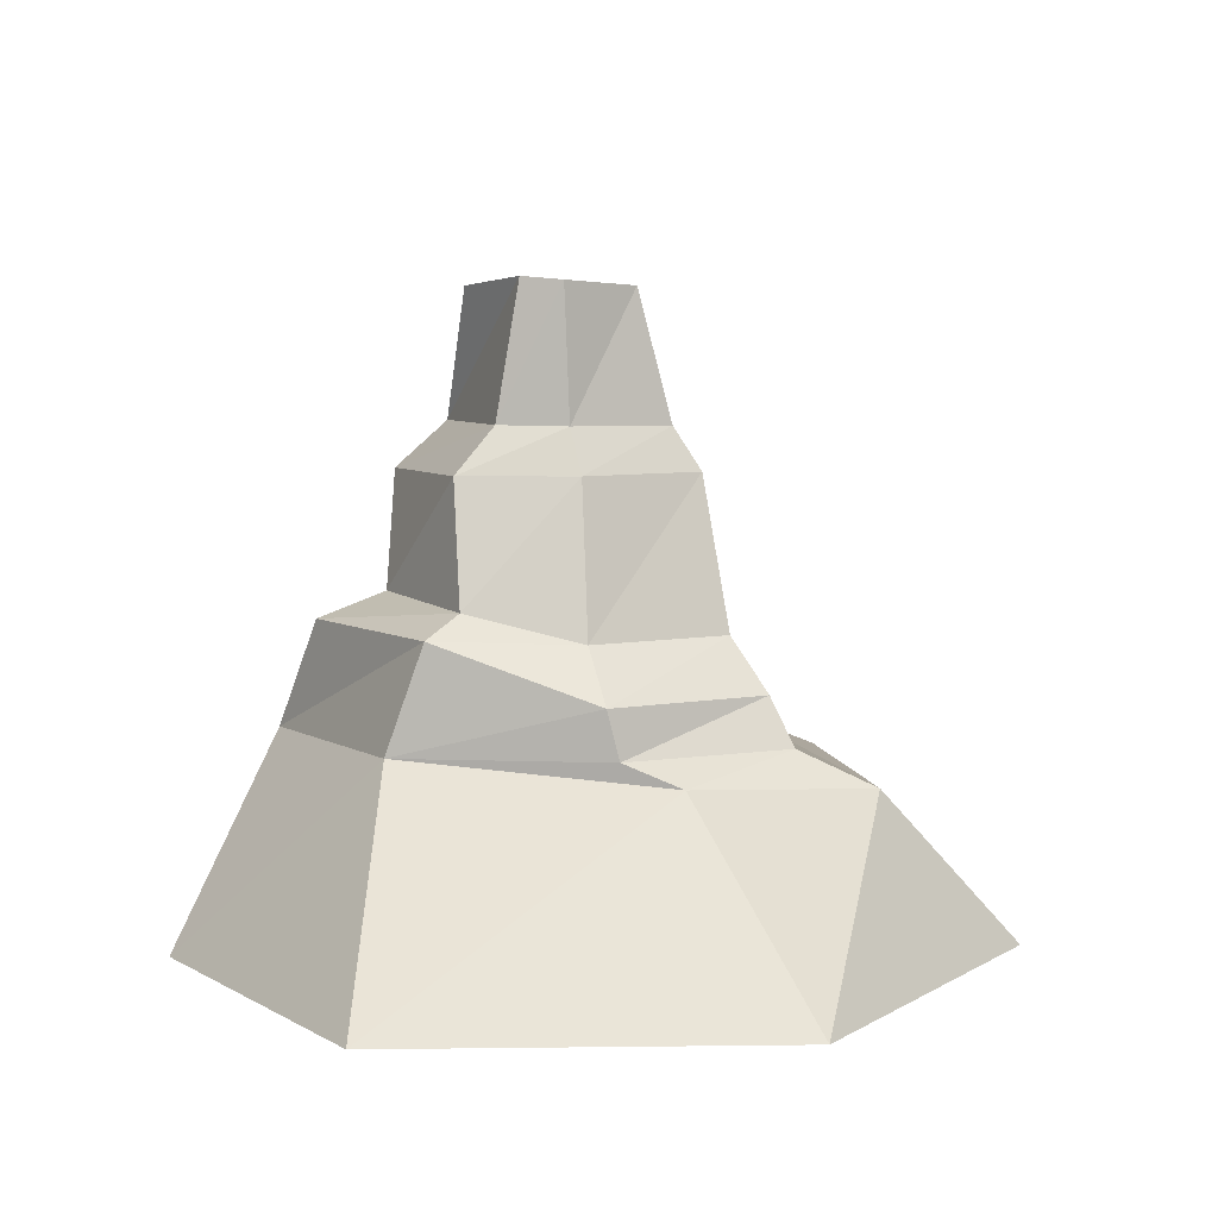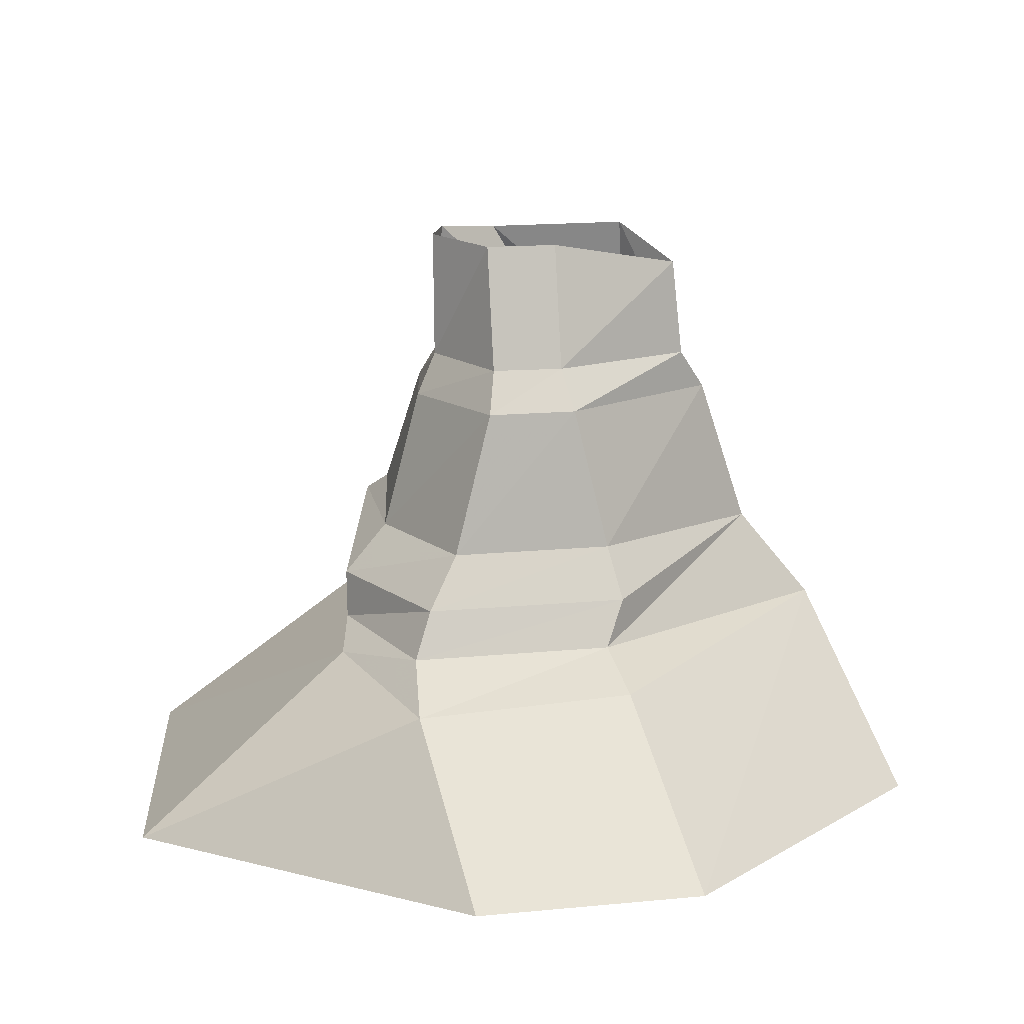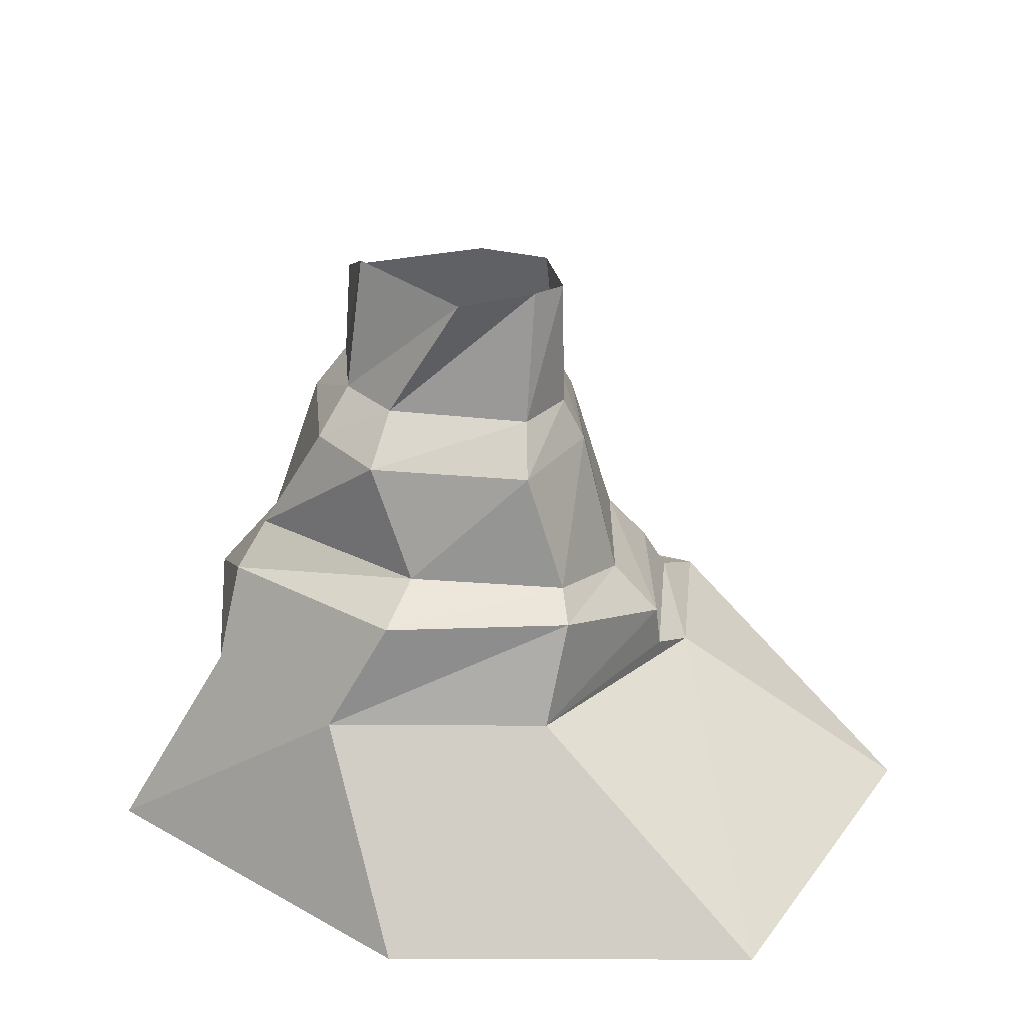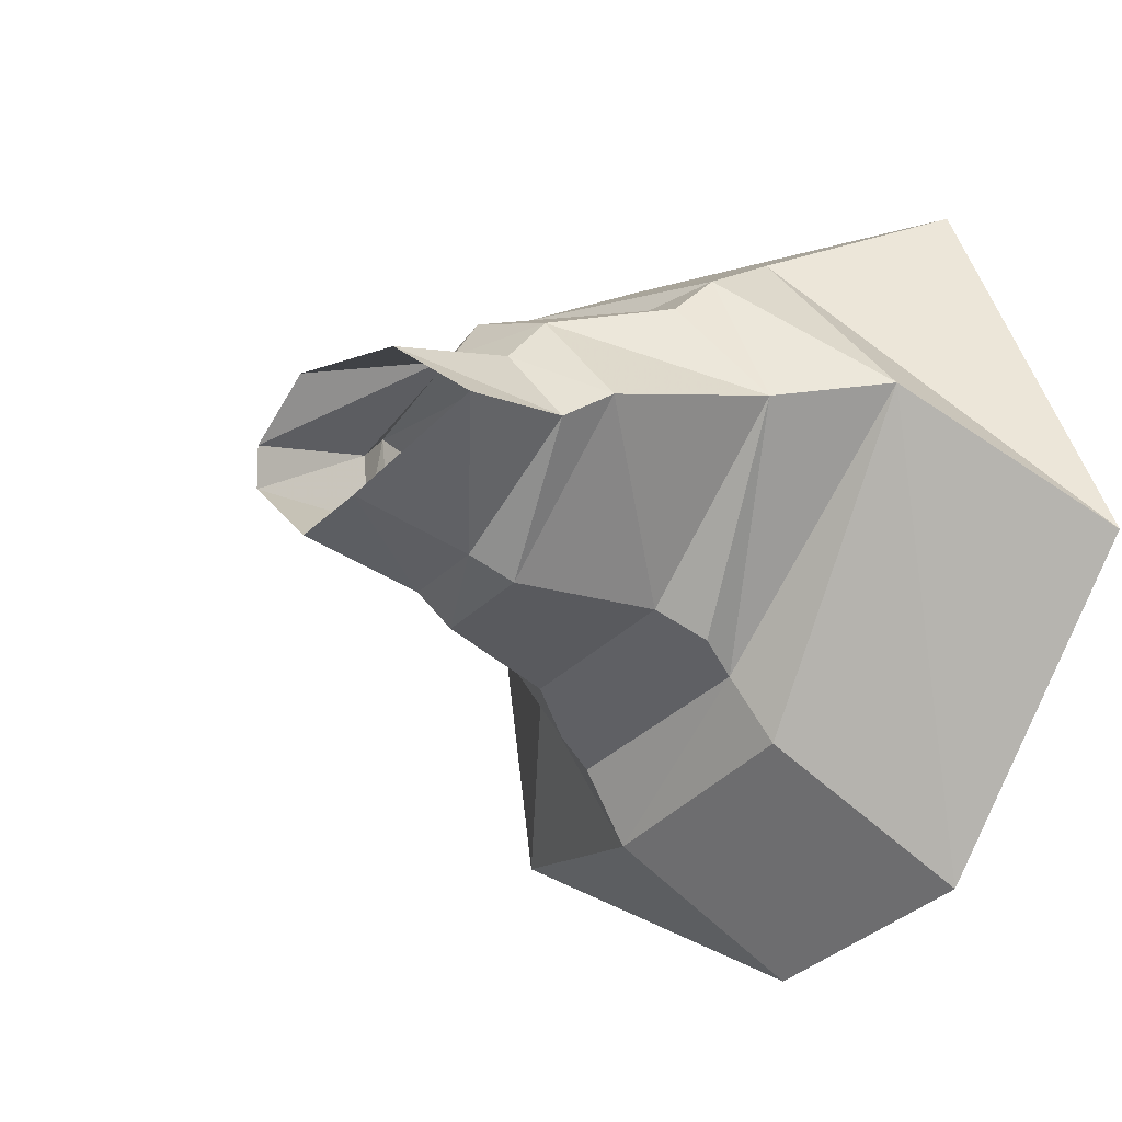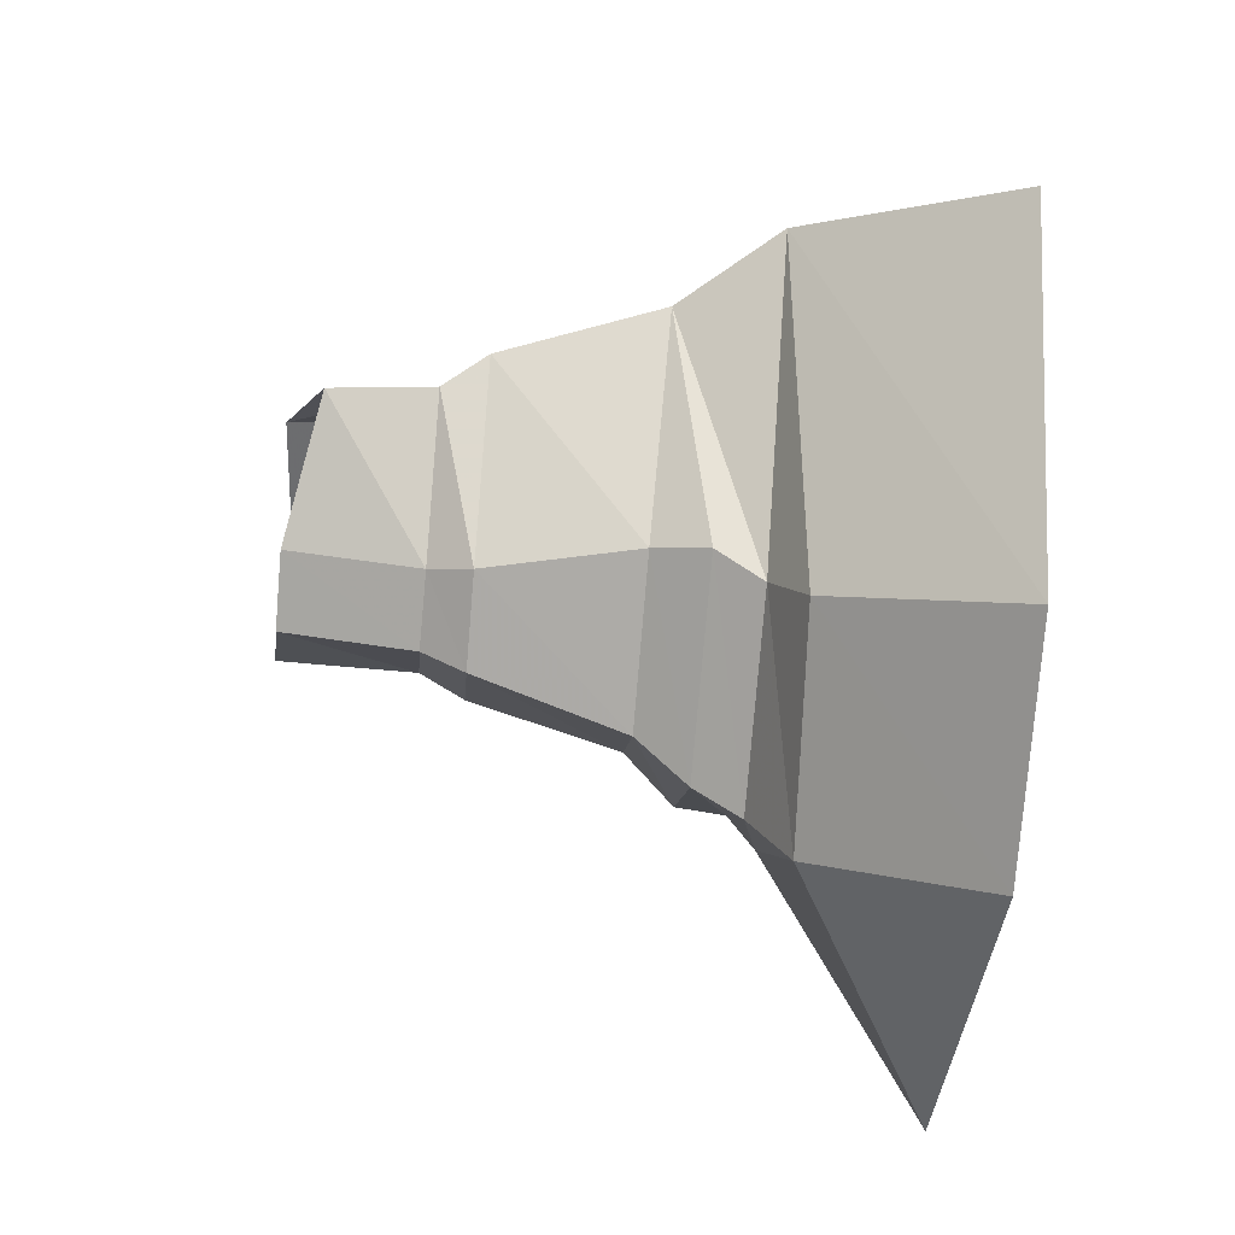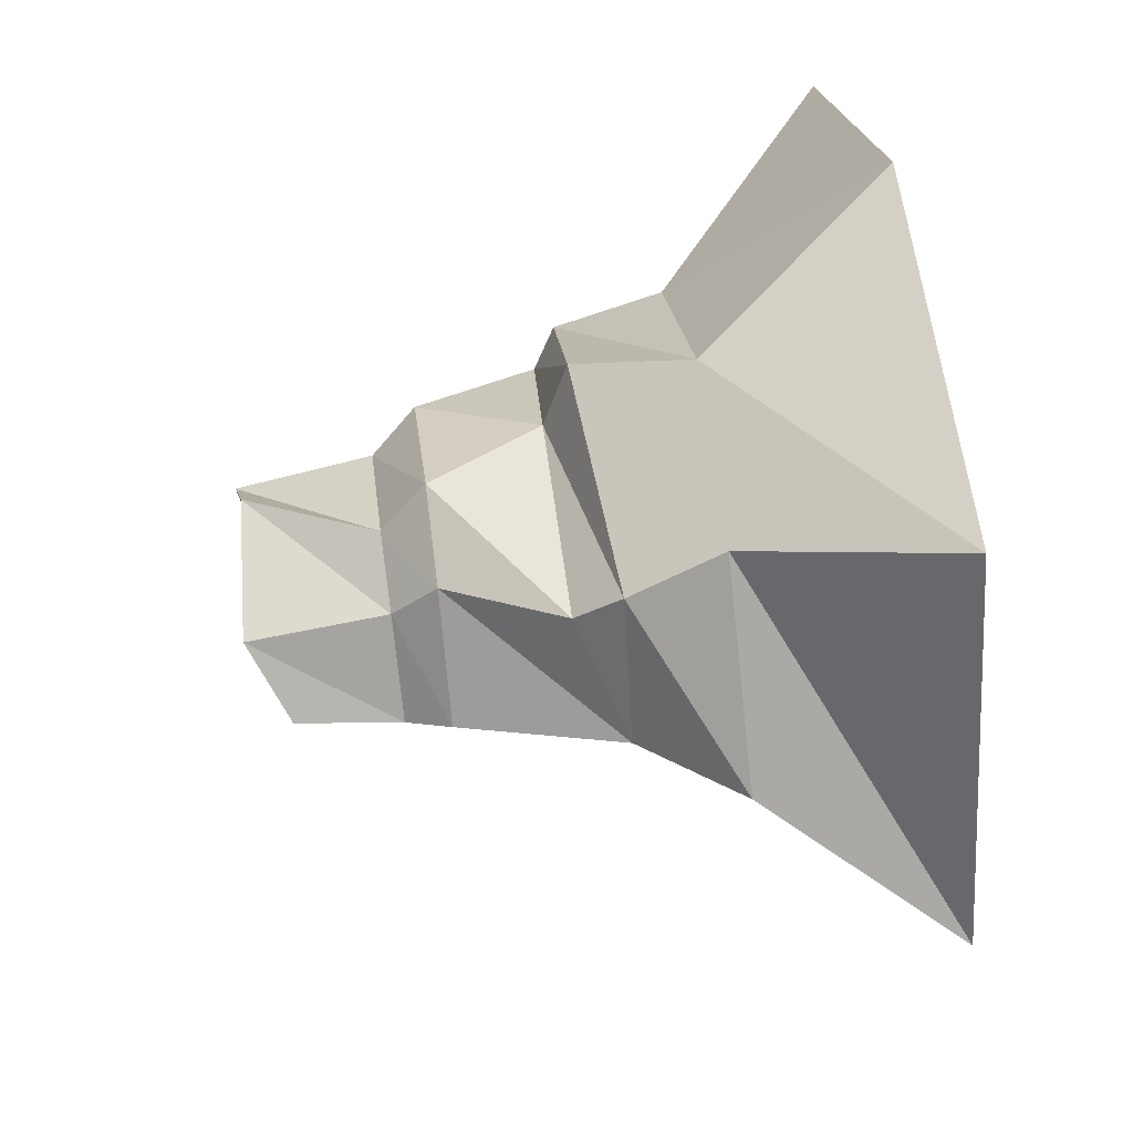
<metadata>
{"format":"obj","ext":"obj","renderer":"f3d","projection":"perspective","resolution":1024,"background":"white","views":[{"elev":6.0,"azim":97.5,"up":"+Y"},{"elev":15.2,"azim":-174.2,"up":"+Y"},{"elev":28.4,"azim":38.7,"up":"+Y"},{"elev":-15.7,"azim":-133.6,"up":"+Z"},{"elev":-59.2,"azim":-95.0,"up":"+Z"},{"elev":59.3,"azim":-97.4,"up":"+Z"}]}
</metadata>
<code>
g pCylinder6
v 1219 -1062 311
v 386.1 -521 -467.7
v 1011 -1062 -903.5
v 414.4 -445.2 381
v 40.82 -562.6 -995.3
v -190.6 -1062 -1407
v -635.6 -538.2 -761.6
v -903.7 -1062 -1183
v -1232 -458.5 234.7
v -1578 -1062 -171.8
v 399.1 -445.2 -285.7
v 407.4 -293.2 -249
v 410.7 -112.7 264.3
v 46.77 -296.2 -675.1
v 86.47 -445.2 -753.2
v -591.5 -297.8 -470.2
v -545.5 -445.2 -551.5
v -990.5 -158.8 182.4
v 275.7 -132.1 -178.6
v 322.5 -41.69 179.5
v 158 337.5 -144.8
v 203.3 337.5 218.1
v -133.7 337.5 -460.3
v -26.34 -132.1 -553.8
v -414.7 337.5 -372
v -532.5 -132.1 -391.6
v -836 337.5 107
v 102.4 477.1 -102.4
v 114.8 480.8 112.4
v -136.7 472.3 -372.4
v -361.9 470 -301.6
v -761.4 471.9 27.06
v 107.3 894.9 -86.76
v 93.26 906.1 43.84
v -104.8 880.5 -270.6
v -329.9 880.5 -199.8
v -726.4 792.5 32.85
v -1578 -1062 -171.8
v -734.7 -445.2 750.6
v -983.7 -1062 1017
v -1232 -458.5 234.7
v -152.7 -445.2 826.6
v 287.9 -1062 1051
v 414.4 -445.2 381
v 1219 -1062 311
v -765 -159 610.2
v -990.5 -158.8 182.4
v -19.98 -100.3 676.9
v 410.7 -112.7 264.3
v -741.1 -19.58 490.2
v -546.5 337.5 404.2
v -836 337.5 107
v -243.7 337.5 482.6
v -82.95 -19.58 476.5
v 203.3 337.5 218.1
v 322.5 -41.69 179.5
v -534.4 476.6 267
v -761.4 471.9 27.06
v -291.7 480.6 329.7
v 114.8 480.8 112.4
v -528 908.6 189.1
v -726.4 792.5 32.85
v -69.88 880.5 234.1
v 93.26 906.1 43.84
g pCylinder6_0
f 3 2 1
f 2 4 1
f 5 2 3
f 6 5 3
f 7 5 6
f 8 7 6
f 9 7 8
f 10 9 8
f 2 11 4
f 11 12 4
f 12 13 4
f 14 12 11
f 15 14 11
f 5 15 2
f 15 11 2
f 16 14 15
f 17 16 15
f 7 17 5
f 17 15 5
f 9 17 7
f 9 18 17
f 18 16 17
f 12 19 13
f 19 20 13
f 19 21 20
f 21 22 20
f 23 21 19
f 24 23 19
f 14 24 12
f 24 19 12
f 25 23 24
f 26 25 24
f 16 26 14
f 26 24 14
f 18 26 16
f 18 27 26
f 27 25 26
f 21 28 22
f 28 29 22
f 23 30 21
f 30 28 21
f 25 31 23
f 31 30 23
f 27 32 25
f 32 31 25
f 28 33 29
f 33 34 29
f 30 35 28
f 35 33 28
f 31 36 30
f 36 35 30
f 32 37 31
f 37 36 31
f 40 39 38
f 39 41 38
f 42 39 40
f 43 42 40
f 44 42 43
f 45 44 43
f 39 46 41
f 46 47 41
f 42 48 39
f 48 46 39
f 44 49 42
f 49 48 42
f 46 50 47
f 50 51 47
f 51 52 47
f 53 51 50
f 54 53 50
f 48 54 46
f 54 50 46
f 55 53 54
f 56 55 54
f 49 56 48
f 56 54 48
f 51 57 52
f 57 58 52
f 53 59 51
f 59 57 51
f 55 60 53
f 60 59 53
f 57 61 58
f 61 62 58
f 59 63 57
f 63 61 57
f 60 64 59
f 64 63 59

</code>
